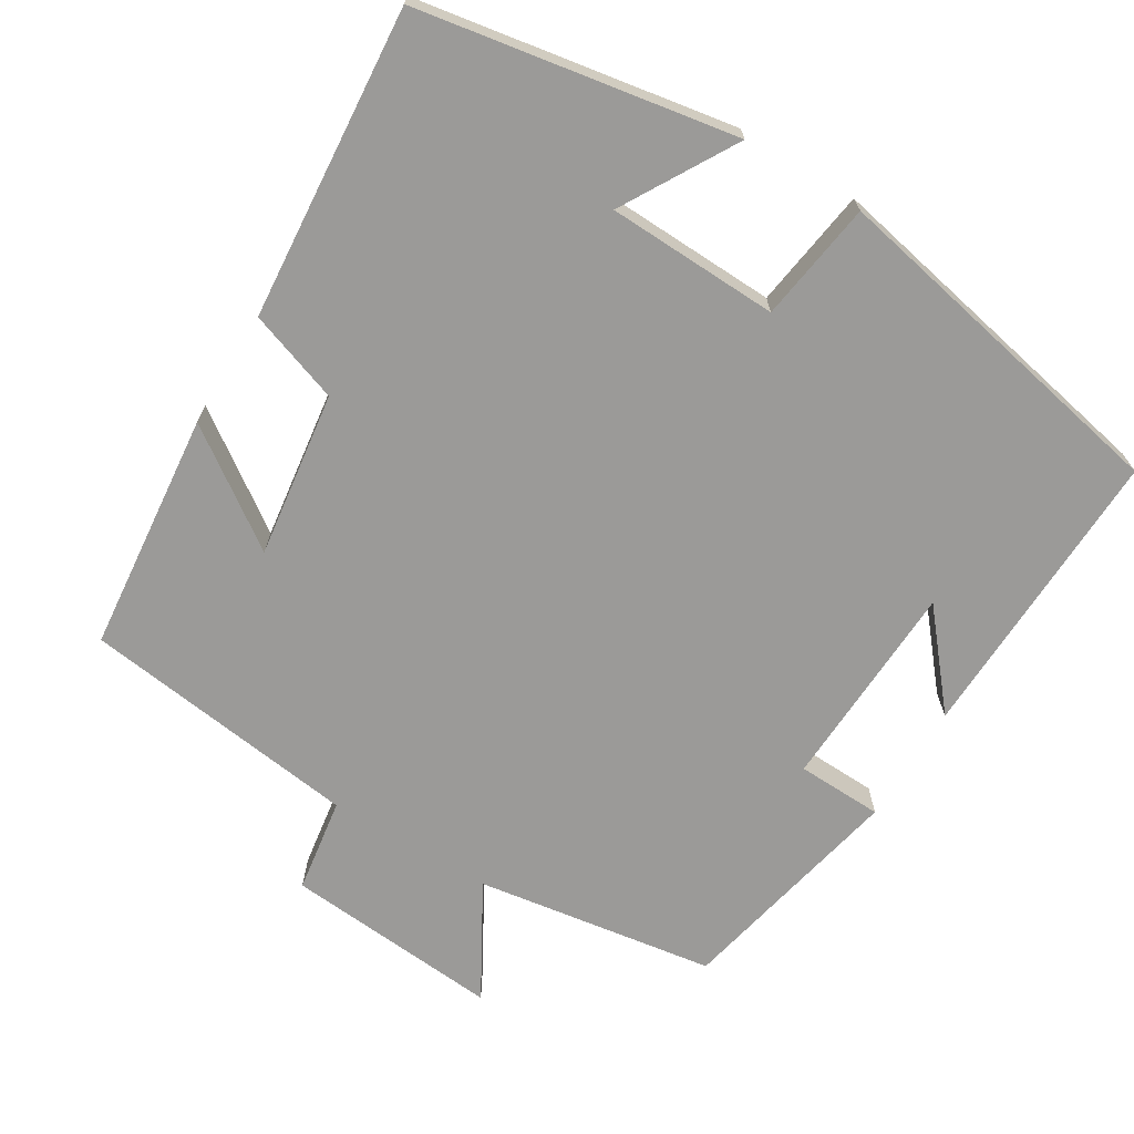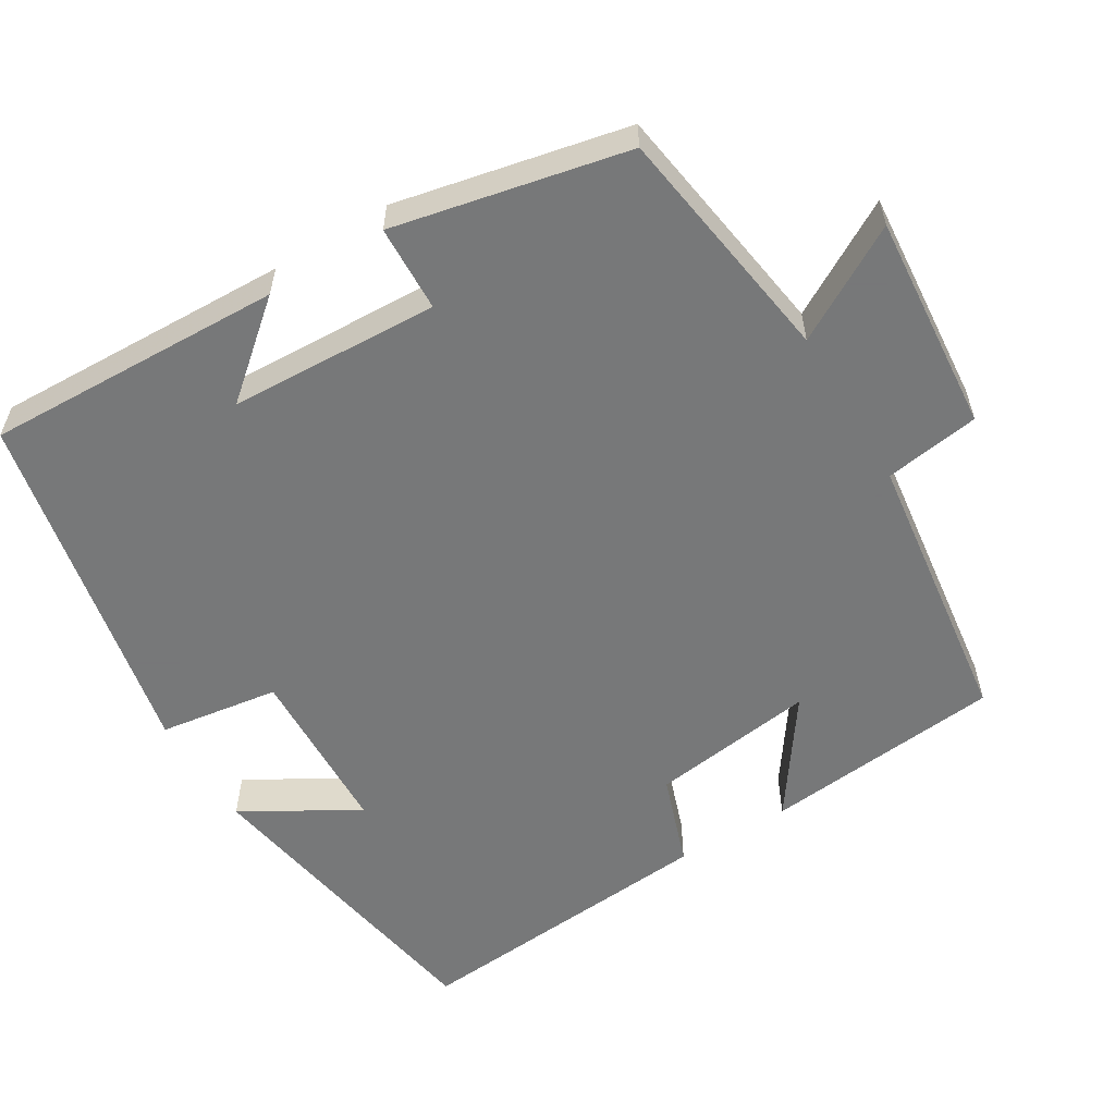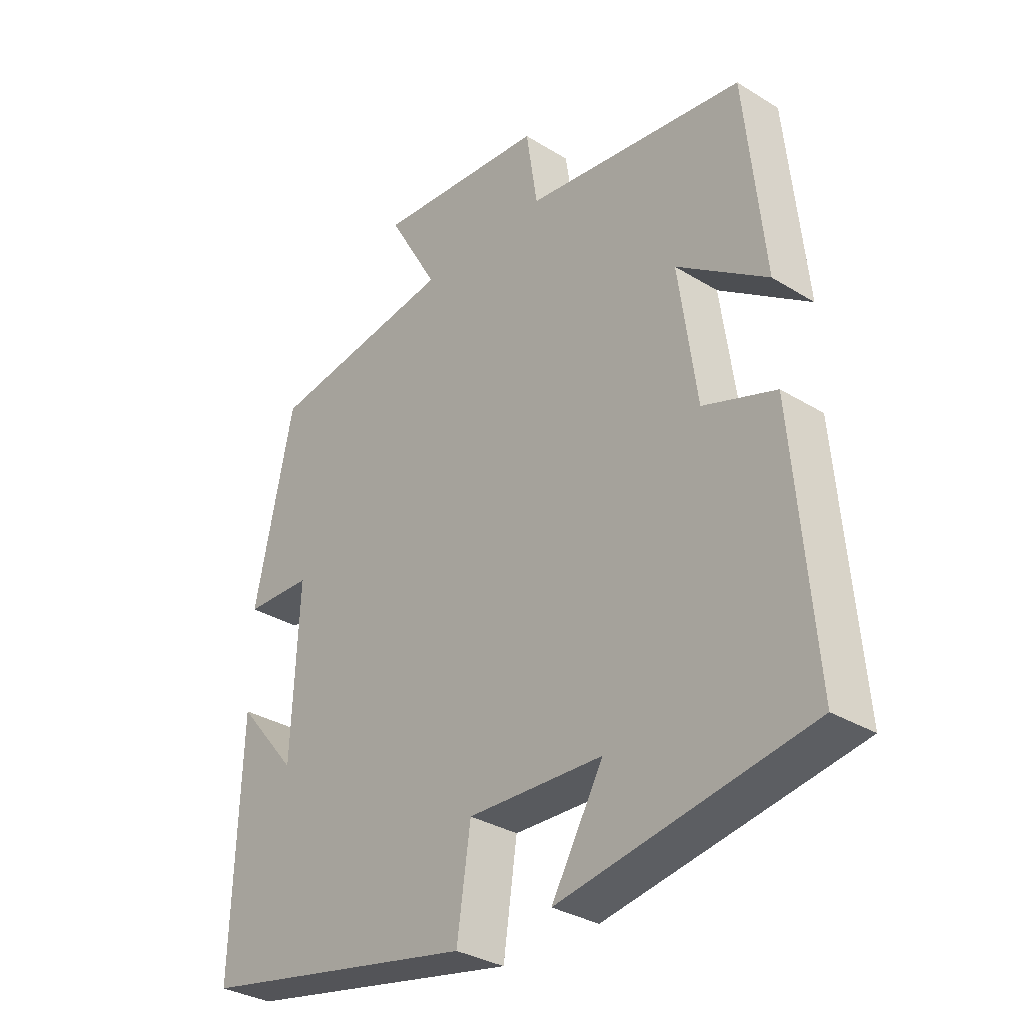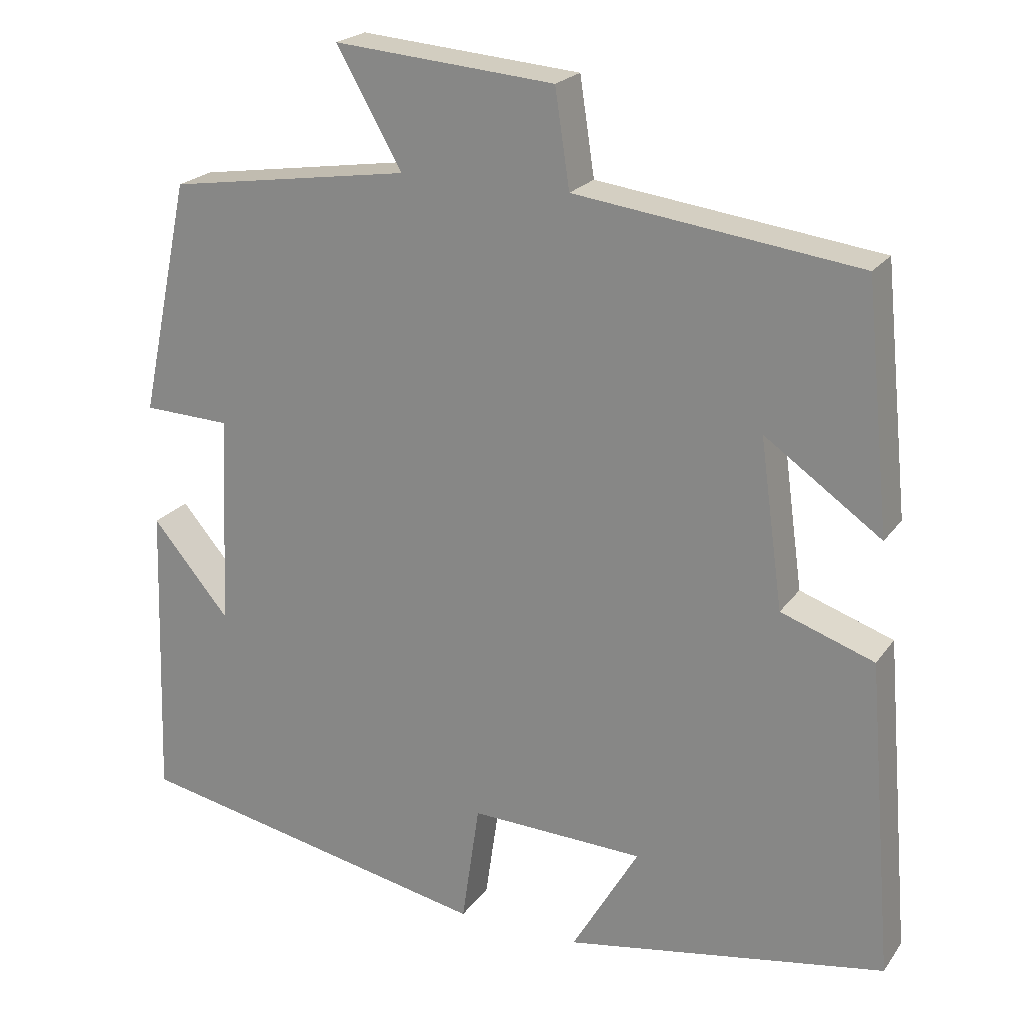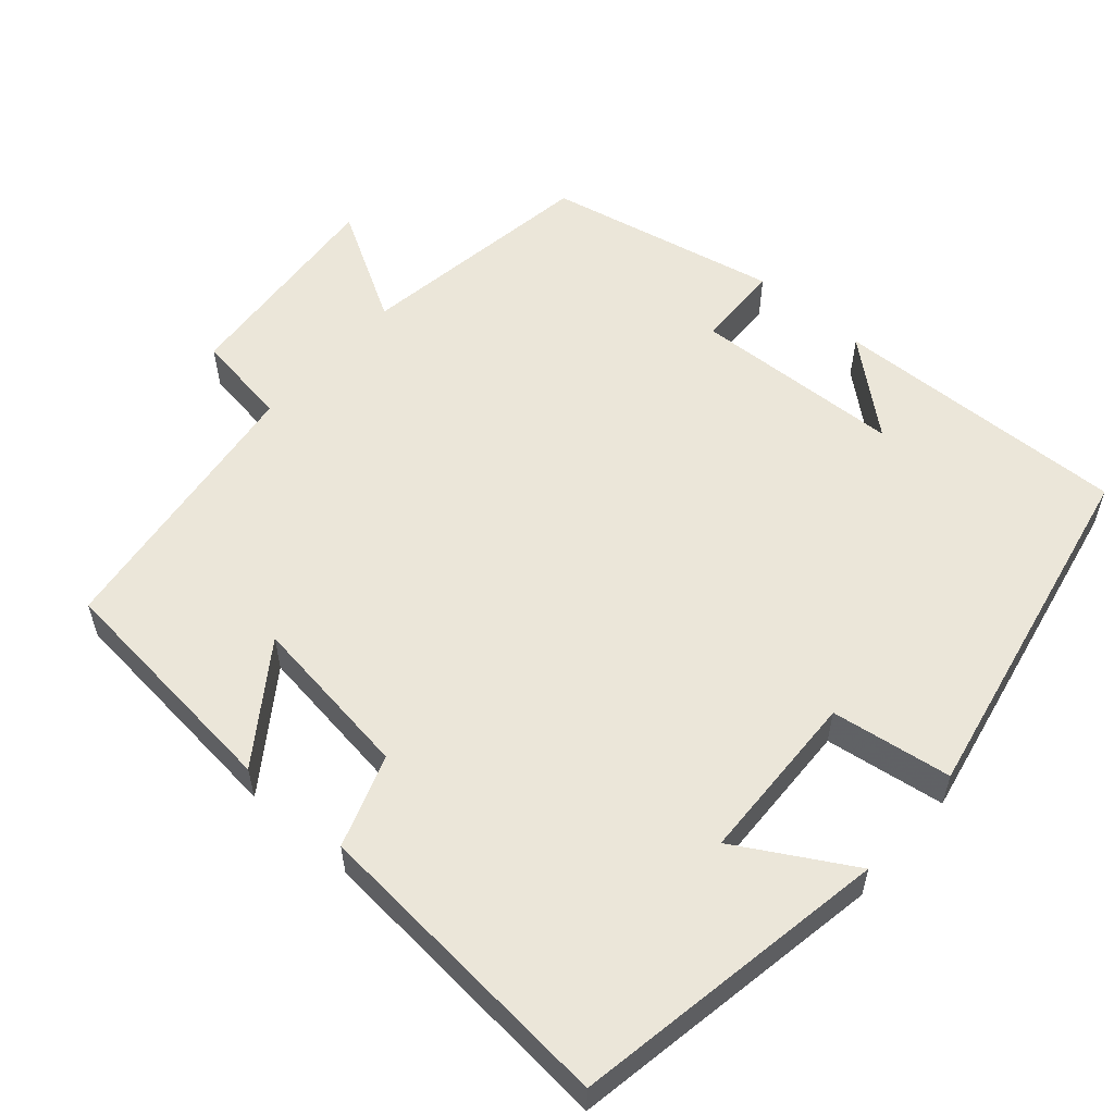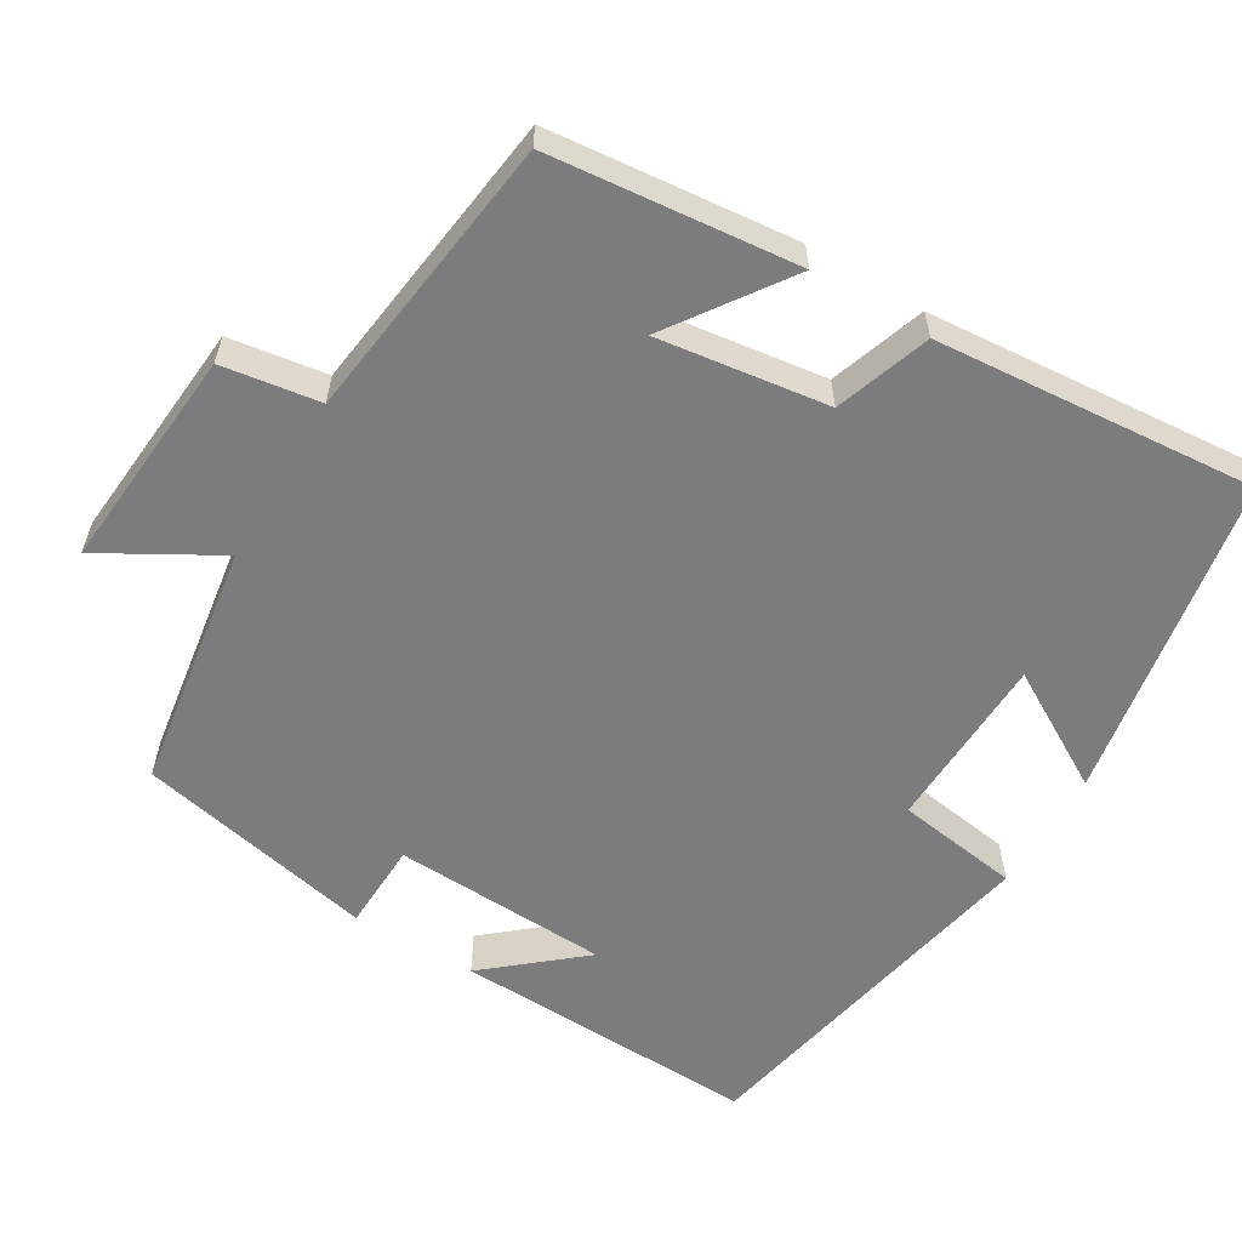
<metadata>
{"format":"obj","ext":"obj","renderer":"f3d","projection":"perspective","resolution":1024,"background":"white","views":[{"elev":-69.3,"azim":148.7,"up":"+Y"},{"elev":-57.3,"azim":-58.9,"up":"+Y"},{"elev":-32.5,"azim":49.4,"up":"+Z"},{"elev":21.7,"azim":25.8,"up":"+Z"},{"elev":56.4,"azim":131.2,"up":"+Y"},{"elev":-58.9,"azim":59.2,"up":"+Y"}]}
</metadata>
<code>
v 0.534 0.07 -0.428
v 0.117 0.07 -0.5
v 0.204 0.07 -0.35
v -0.022 0.07 -0.342
v -0.045 0.07 -0.5
v -0.513 0.07 -0.406
v -0.5 0.07 -0.014
v -0.399 0.07 -0.134
v -0.387 0.07 0.142
v -0.5 0.07 0.146
v -0.435 0.07 0.452
v -0.119 0.07 0.5
v -0.204 0.07 0.649
v 0.082 0.07 0.625
v 0.101 0.07 0.5
v 0.468 0.07 0.452
v 0.5 0.07 0.136
v 0.349 0.07 0.242
v 0.379 0.07 0.024
v 0.5 0.07 -0.018
v 0.534 0 -0.428
v 0.117 0 -0.5
v 0.204 0 -0.35
v -0.022 0 -0.342
v -0.045 0 -0.5
v -0.513 0 -0.406
v -0.5 0 -0.014
v -0.399 0 -0.134
v -0.387 0 0.142
v -0.5 0 0.146
v -0.435 0 0.452
v -0.119 0 0.5
v -0.204 0 0.649
v 0.082 0 0.625
v 0.101 0 0.5
v 0.468 0 0.452
v 0.5 0 0.136
v 0.349 0 0.242
v 0.379 0 0.024
v 0.5 0 -0.018
f 19 20 1
f 15 16 17 18
f 15 18 19
f 12 13 14 15
f 11 12 15
f 10 11 15
f 9 10 15
f 15 19 1
f 9 15 1
f 8 9 1
f 6 7 8
f 4 5 6 8
f 3 4 8
f 1 2 3
f 1 3 8
f 21 40 39
f 38 37 36 35
f 39 38 35
f 35 34 33 32
f 35 32 31
f 35 31 30
f 35 30 29
f 21 39 35
f 21 35 29
f 21 29 28
f 28 27 26
f 28 26 25 24
f 28 24 23
f 23 22 21
f 28 23 21
f 1 21 22 2
f 2 22 23 3
f 3 23 24 4
f 4 24 25 5
f 5 25 26 6
f 6 26 27 7
f 7 27 28 8
f 8 28 29 9
f 9 29 30 10
f 10 30 31 11
f 11 31 32 12
f 12 32 33 13
f 13 33 34 14
f 14 34 35 15
f 15 35 36 16
f 16 36 37 17
f 17 37 38 18
f 18 38 39 19
f 19 39 40 20
f 20 40 21 1

</code>
